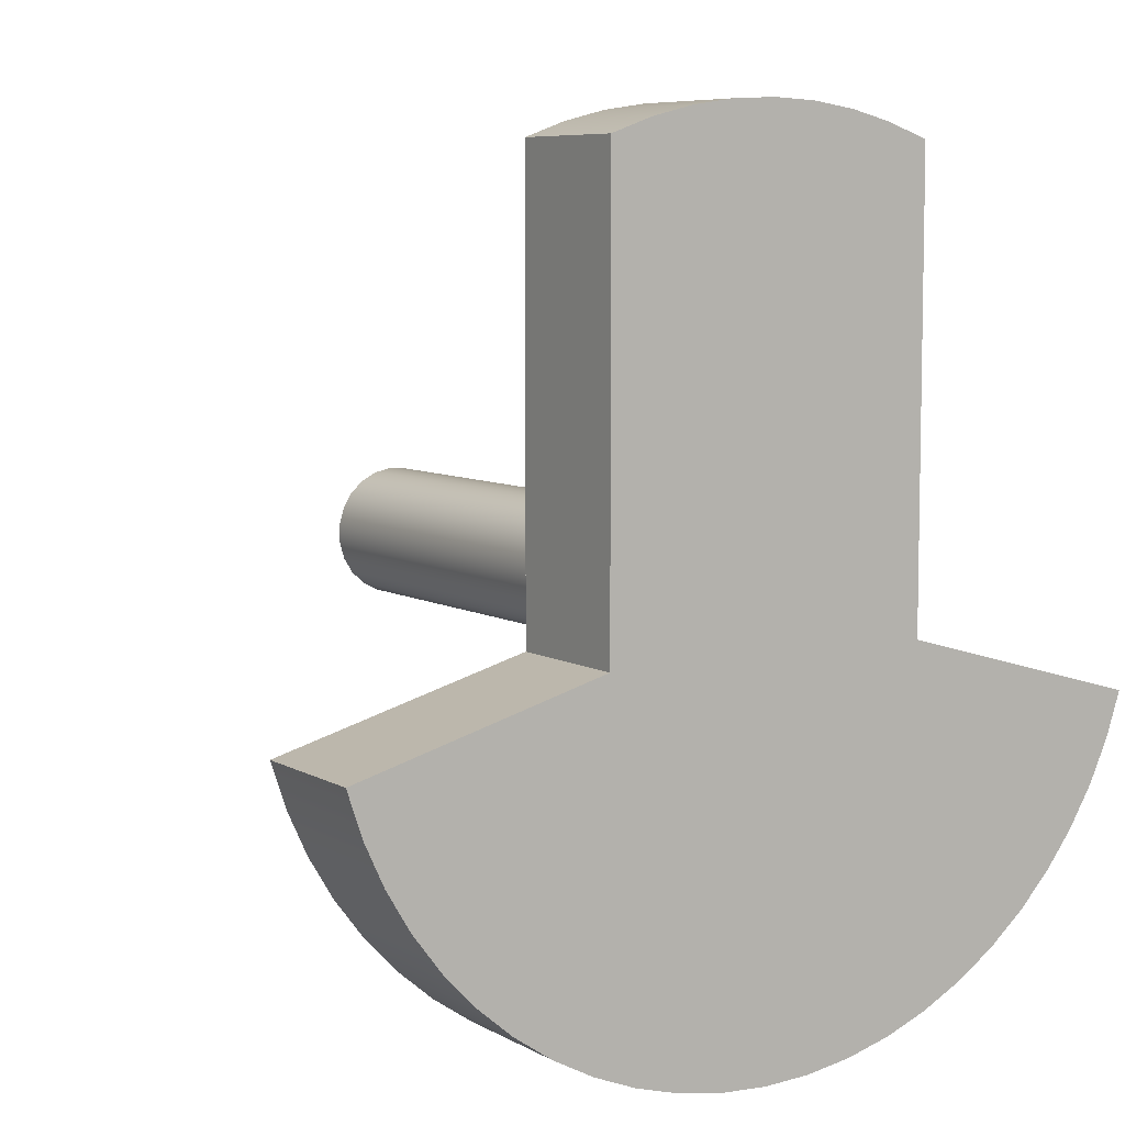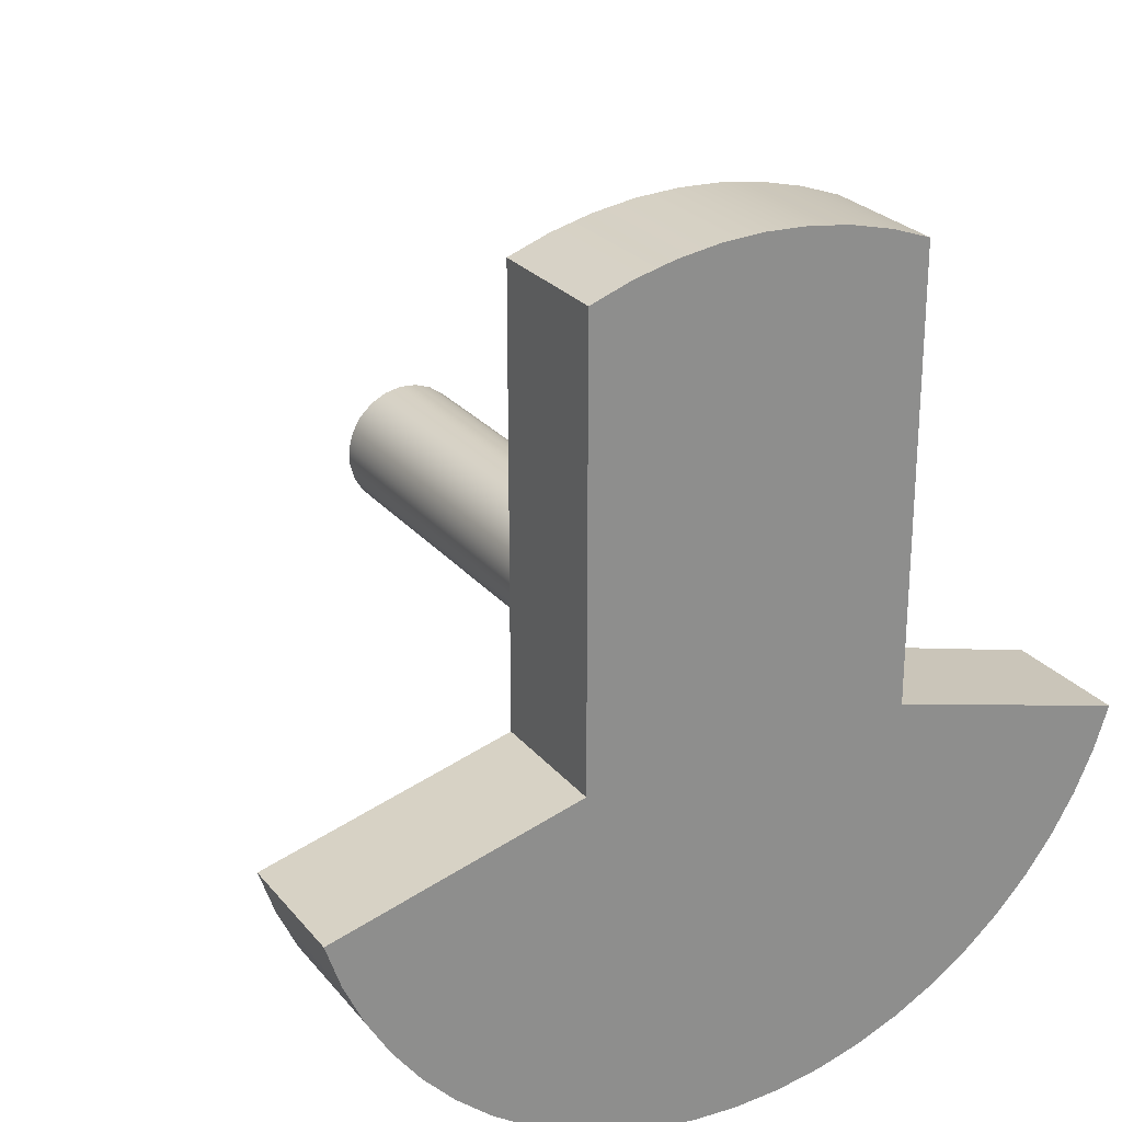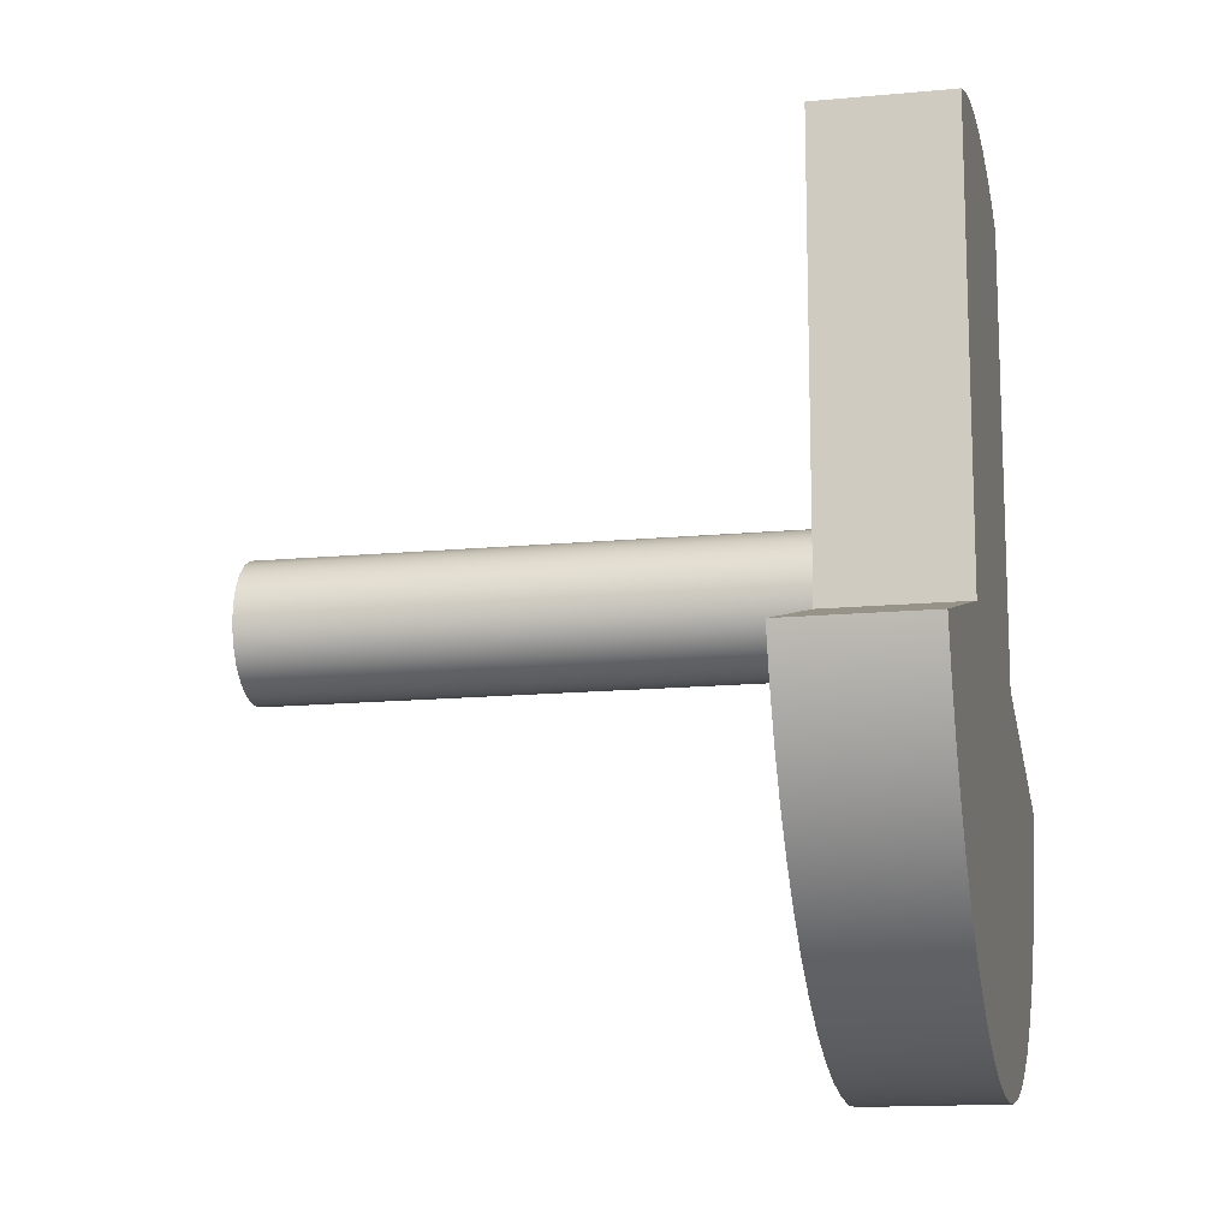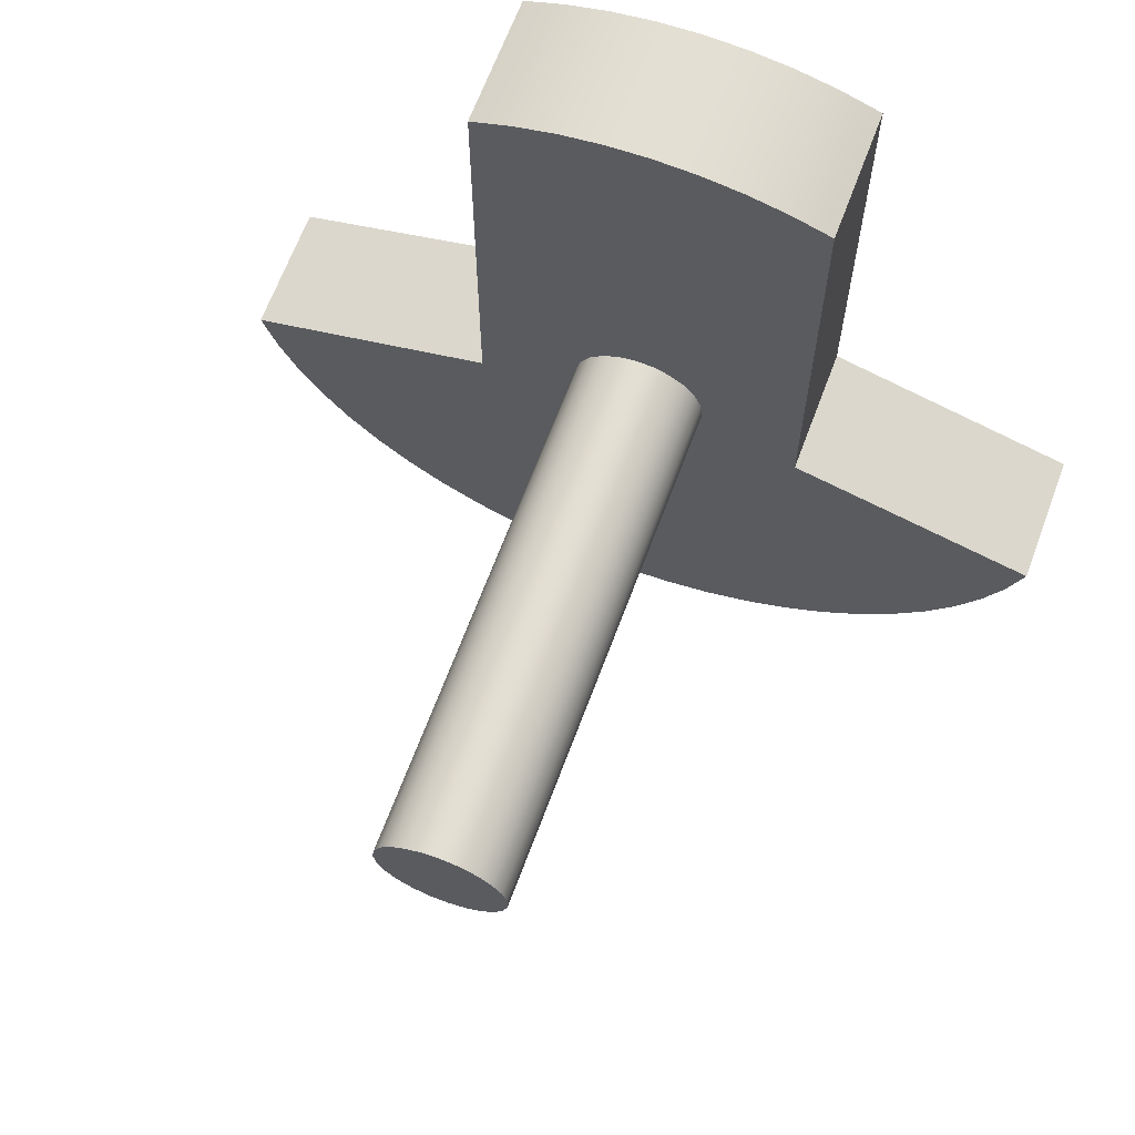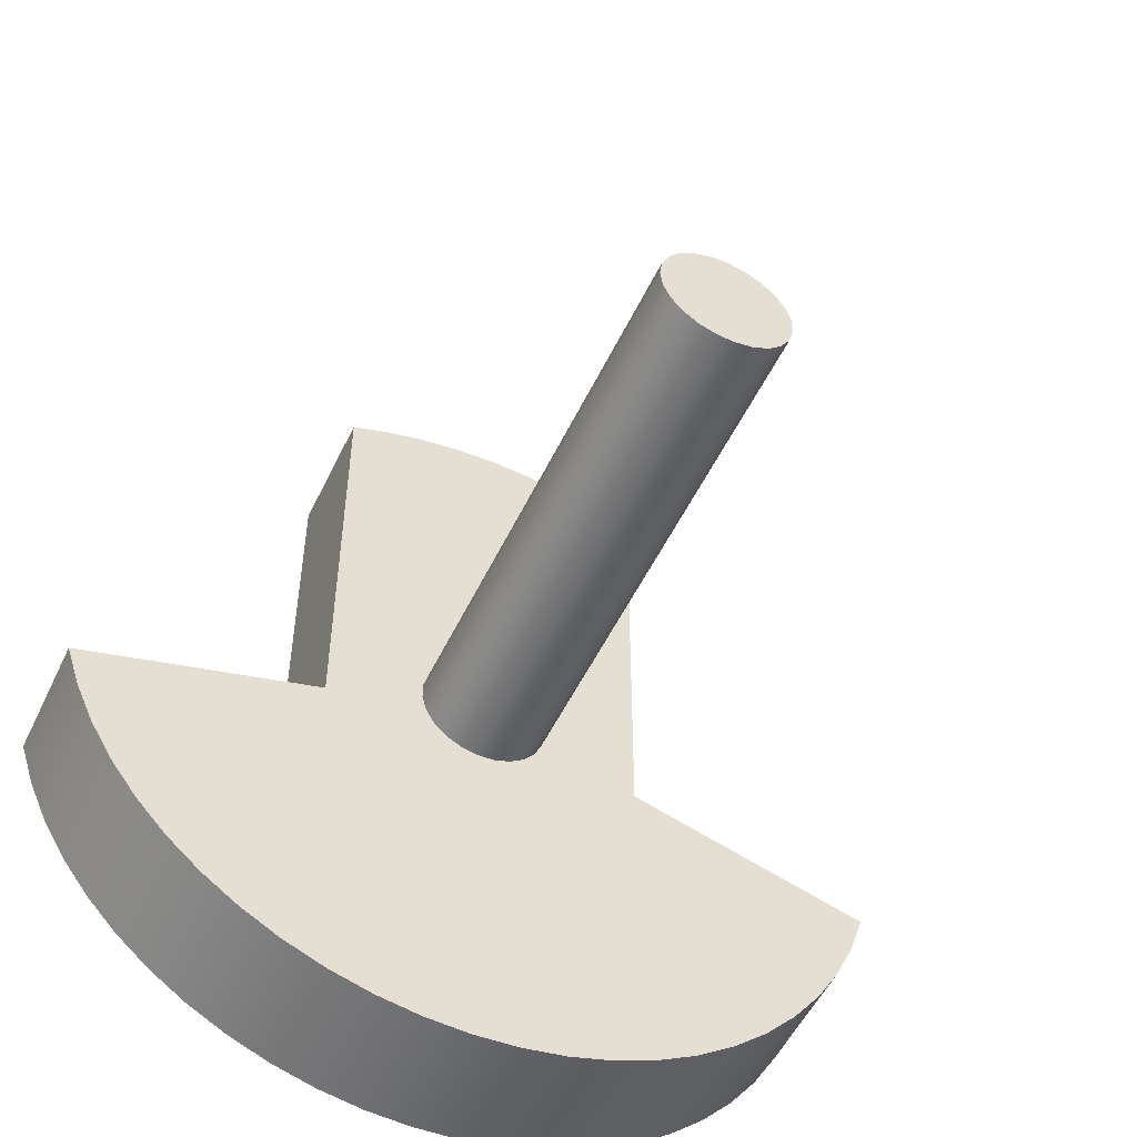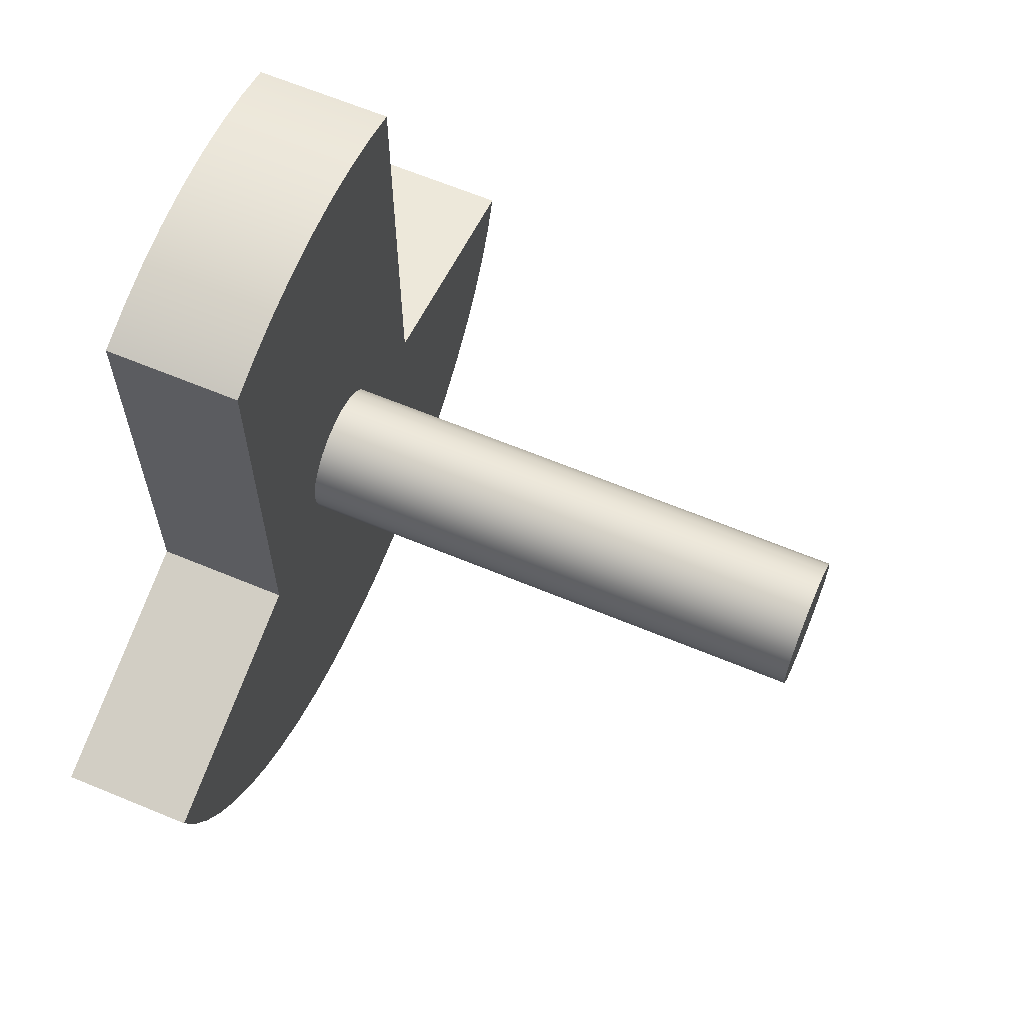
<metadata>
{"format":"obj","ext":"obj","renderer":"f3d","projection":"perspective","resolution":1024,"background":"white","views":[{"elev":7.2,"azim":147.3,"up":"+Z"},{"elev":25.6,"azim":150.1,"up":"+Z"},{"elev":-14.2,"azim":101.9,"up":"+Z"},{"elev":66.4,"azim":20.5,"up":"+Z"},{"elev":-52.6,"azim":-25.1,"up":"+Z"},{"elev":64.8,"azim":-67.3,"up":"+Z"}]}
</metadata>
<code>
v -0.7937 3.175 -0.2201
v -1.99 3.175 -0.5519
v -1.99 2.54 -0.5519
v -0.7937 2.54 -0.2201
v -0.7937 3.175 1.906
v -0.7937 3.175 -0.2201
v -0.7937 2.54 -0.2201
v -0.7937 2.54 1.906
v 0.7937 3.175 -0.2201
v 0.7937 3.175 1.906
v 0.7937 2.54 1.906
v 0.7937 2.54 -0.2201
v 1.99 3.175 -0.5519
v 0.7937 3.175 -0.2201
v 0.7937 2.54 -0.2201
v 1.99 2.54 -0.5519
v -1.99 3.175 -0.5519
v -0.7937 3.175 -0.2201
v -0.7937 3.175 1.906
v -0.6022 3.175 1.975
v -0.4047 3.175 2.025
v -0.2034 3.175 2.055
v -1.264e-16 3.175 2.065
v 0.2034 3.175 2.055
v 0.4047 3.175 2.025
v 0.6022 3.175 1.975
v 0.7937 3.175 1.906
v 0.7937 3.175 -0.2201
v 1.99 3.175 -0.5519
v 1.919 3.175 -0.7638
v 1.825 3.175 -0.9668
v 1.709 3.175 -1.158
v 1.574 3.175 -1.337
v 1.42 3.175 -1.499
v 1.25 3.175 -1.644
v 1.065 3.175 -1.769
v 0.8673 3.175 -1.874
v 0.6595 3.175 -1.957
v 0.444 3.175 -2.017
v 0.2233 3.175 -2.053
v -1.264e-16 3.175 -2.065
v -0.2233 3.175 -2.053
v -0.444 3.175 -2.017
v -0.6595 3.175 -1.957
v -0.8673 3.175 -1.874
v -1.065 3.175 -1.769
v -1.25 3.175 -1.644
v -1.42 3.175 -1.499
v -1.574 3.175 -1.337
v -1.709 3.175 -1.158
v -1.825 3.175 -0.9668
v -1.919 3.175 -0.7638
v -0.7937 3.175 1.906
v -0.7937 2.54 1.906
v -0.6022 2.54 1.975
v -0.4047 2.54 2.025
v -0.2034 2.54 2.055
v -1.264e-16 2.54 2.065
v 0.2034 2.54 2.055
v 0.4047 2.54 2.025
v 0.6022 2.54 1.975
v 0.7937 2.54 1.906
v 0.7937 3.175 1.906
v 0.6022 3.175 1.975
v 0.4047 3.175 2.025
v 0.2034 3.175 2.055
v -1.264e-16 3.175 2.065
v -0.2034 3.175 2.055
v -0.4047 3.175 2.025
v -0.6022 3.175 1.975
v -1.99 2.54 -0.5519
v -1.99 3.175 -0.5519
v -1.919 3.175 -0.7638
v -1.825 3.175 -0.9668
v -1.709 3.175 -1.158
v -1.574 3.175 -1.337
v -1.42 3.175 -1.499
v -1.25 3.175 -1.644
v -1.065 3.175 -1.769
v -0.8673 3.175 -1.874
v -0.6595 3.175 -1.957
v -0.444 3.175 -2.017
v -0.2233 3.175 -2.053
v -1.264e-16 3.175 -2.065
v 0.2233 3.175 -2.053
v 0.444 3.175 -2.017
v 0.6595 3.175 -1.957
v 0.8673 3.175 -1.874
v 1.065 3.175 -1.769
v 1.25 3.175 -1.644
v 1.42 3.175 -1.499
v 1.574 3.175 -1.337
v 1.709 3.175 -1.158
v 1.825 3.175 -0.9668
v 1.919 3.175 -0.7638
v 1.99 3.175 -0.5519
v 1.99 2.54 -0.5519
v 1.919 2.54 -0.7638
v 1.825 2.54 -0.9668
v 1.709 2.54 -1.158
v 1.574 2.54 -1.337
v 1.42 2.54 -1.499
v 1.25 2.54 -1.644
v 1.065 2.54 -1.769
v 0.8673 2.54 -1.874
v 0.6595 2.54 -1.957
v 0.444 2.54 -2.017
v 0.2233 2.54 -2.053
v -1.264e-16 2.54 -2.065
v -0.2233 2.54 -2.053
v -0.444 2.54 -2.017
v -0.6595 2.54 -1.957
v -0.8673 2.54 -1.874
v -1.065 2.54 -1.769
v -1.25 2.54 -1.644
v -1.42 2.54 -1.499
v -1.574 2.54 -1.337
v -1.709 2.54 -1.158
v -1.825 2.54 -0.9668
v -1.919 2.54 -0.7638
v -0.7937 2.54 -0.2201
v -1.99 2.54 -0.5519
v -1.919 2.54 -0.7638
v -1.825 2.54 -0.9668
v -1.709 2.54 -1.158
v -1.574 2.54 -1.337
v -1.42 2.54 -1.499
v -1.25 2.54 -1.644
v -1.065 2.54 -1.769
v -0.8673 2.54 -1.874
v -0.6595 2.54 -1.957
v -0.444 2.54 -2.017
v -0.2233 2.54 -2.053
v -1.264e-16 2.54 -2.065
v 0.2233 2.54 -2.053
v 0.444 2.54 -2.017
v 0.6595 2.54 -1.957
v 0.8673 2.54 -1.874
v 1.065 2.54 -1.769
v 1.25 2.54 -1.644
v 1.42 2.54 -1.499
v 1.574 2.54 -1.337
v 1.709 2.54 -1.158
v 1.825 2.54 -0.9668
v 1.919 2.54 -0.7638
v 1.99 2.54 -0.5519
v 0.7937 2.54 -0.2201
v 0.7937 2.54 1.906
v 0.6022 2.54 1.975
v 0.4047 2.54 2.025
v 0.2034 2.54 2.055
v -1.264e-16 2.54 2.065
v -0.2034 2.54 2.055
v -0.4047 2.54 2.025
v -0.6022 2.54 1.975
v -0.7937 2.54 1.906
v 0.3175 2.54 -3.888e-17
v 0.3057 2.54 -0.08566
v 0.2713 2.54 -0.165
v 0.2167 2.54 -0.232
v 0.1461 2.54 -0.2819
v 0.0646 2.54 -0.3109
v -0.02167 2.54 -0.3168
v -0.1063 2.54 -0.2992
v -0.1831 2.54 -0.2594
v -0.2463 2.54 -0.2004
v -0.2912 2.54 -0.1265
v -0.3145 2.54 -0.04323
v -0.3145 2.54 0.04323
v -0.2912 2.54 0.1265
v -0.2463 2.54 0.2004
v -0.1831 2.54 0.2594
v -0.1063 2.54 0.2992
v -0.02167 2.54 0.3168
v 0.0646 2.54 0.3109
v 0.1461 2.54 0.2819
v 0.2167 2.54 0.232
v 0.2713 2.54 0.165
v 0.3057 2.54 0.08566
v 0.3175 2.54 -3.888e-17
v 0.3057 2.54 0.08566
v 0.2713 2.54 0.165
v 0.2167 2.54 0.232
v 0.1461 2.54 0.2819
v 0.0646 2.54 0.3109
v -0.02167 2.54 0.3168
v -0.1063 2.54 0.2992
v -0.1831 2.54 0.2594
v -0.2463 2.54 0.2004
v -0.2912 2.54 0.1265
v -0.3145 2.54 0.04323
v -0.3145 2.54 -0.04323
v -0.2912 2.54 -0.1265
v -0.2463 2.54 -0.2004
v -0.1831 2.54 -0.2594
v -0.1063 2.54 -0.2992
v -0.02167 2.54 -0.3168
v 0.0646 2.54 -0.3109
v 0.1461 2.54 -0.2819
v 0.2167 2.54 -0.232
v 0.2713 2.54 -0.165
v 0.3057 2.54 -0.08566
v -0.3175 0 3.888e-17
v -0.3057 0 0.08566
v -0.2713 0 0.165
v -0.2167 0 0.232
v -0.1461 0 0.2819
v -0.0646 0 0.3109
v 0.02167 0 0.3168
v 0.1063 0 0.2992
v 0.1831 0 0.2594
v 0.2463 0 0.2004
v 0.2912 0 0.1265
v 0.3145 0 0.04323
v 0.3145 0 -0.04323
v 0.2912 0 -0.1265
v 0.2463 0 -0.2004
v 0.1831 0 -0.2594
v 0.1063 0 -0.2992
v 0.02167 0 -0.3168
v -0.0646 0 -0.3109
v -0.1461 0 -0.2819
v -0.2167 0 -0.232
v -0.2713 0 -0.165
v -0.3057 0 -0.08566
v -0.3145 2.54 0.04323
v -0.3175 0 3.888e-17
v -0.3175 0 3.888e-17
v -0.3057 0 -0.08566
v -0.2713 0 -0.165
v -0.2167 0 -0.232
v -0.1461 0 -0.2819
v -0.0646 0 -0.3109
v 0.02167 0 -0.3168
v 0.1063 0 -0.2992
v 0.1831 0 -0.2594
v 0.2463 0 -0.2004
v 0.2912 0 -0.1265
v 0.3145 0 -0.04323
v 0.3145 0 0.04323
v 0.2912 0 0.1265
v 0.2463 0 0.2004
v 0.1831 0 0.2594
v 0.1063 0 0.2992
v 0.02167 0 0.3168
v -0.0646 0 0.3109
v -0.1461 0 0.2819
v -0.2167 0 0.232
v -0.2713 0 0.165
v -0.3057 0 0.08566
g d3a038fe-e2b9-11ea-9ef0-54bf646e7e1f
f 1 2 4
f 4 2 3
g d3a93646-e2b9-11ea-987a-54bf646e7e1f
f 5 6 8
f 8 6 7
g d3b20ccc-e2b9-11ea-8aa4-54bf646e7e1f
f 9 10 12
f 12 10 11
g d3bb7f58-e2b9-11ea-aa4d-54bf646e7e1f
f 13 14 16
f 16 14 15
g d1df5328-e2b9-11ea-b1f1-54bf646e7e1f
f 52 17 28
f 28 17 18
f 28 18 27
f 27 18 19
f 27 19 26
f 26 19 20
f 26 20 25
f 25 20 21
f 25 21 24
f 24 21 22
f 24 22 23
f 29 43 28
f 28 43 44
f 28 44 45
f 30 31 29
f 29 31 32
f 29 32 33
f 33 34 29
f 29 34 35
f 29 35 36
f 36 37 29
f 29 37 38
f 29 38 39
f 39 40 29
f 29 40 41
f 29 41 42
f 42 43 29
f 45 46 28
f 28 46 47
f 28 47 48
f 48 49 28
f 28 49 50
f 28 50 51
f 51 52 28
g d2bce128-e2b9-11ea-ac62-54bf646e7e1f
f 53 54 70
f 70 54 55
f 70 55 56
f 70 56 69
f 69 56 57
f 69 57 68
f 68 57 58
f 68 58 67
f 67 58 59
f 67 59 66
f 66 59 60
f 66 60 65
f 65 60 61
f 65 61 64
f 64 61 63
f 63 61 62
g d217bdc8-3477-3f99-85a1-569497aa7c82
f 71 72 120
f 120 72 73
f 120 73 119
f 119 73 74
f 119 74 118
f 118 74 75
f 118 75 117
f 117 75 76
f 117 76 116
f 116 76 77
f 116 77 115
f 115 77 78
f 115 78 114
f 114 78 79
f 114 79 113
f 113 79 80
f 113 80 112
f 112 80 81
f 112 81 111
f 111 81 82
f 111 82 110
f 110 82 83
f 110 83 109
f 109 83 84
f 109 84 108
f 108 84 85
f 108 85 107
f 107 85 86
f 107 86 106
f 106 86 87
f 106 87 105
f 105 87 88
f 105 88 104
f 104 88 89
f 104 89 103
f 103 89 90
f 103 90 102
f 102 90 91
f 102 91 101
f 101 91 92
f 101 92 100
f 100 92 93
f 100 93 99
f 99 93 94
f 99 94 98
f 98 94 95
f 98 95 97
f 97 95 96
g d2c911a4-e2b9-11ea-a2e9-54bf646e7e1f
f 122 123 121
f 121 123 124
f 121 124 125
f 125 126 121
f 121 126 127
f 121 127 128
f 128 129 121
f 121 129 130
f 121 130 165
f 165 130 164
f 164 130 131
f 164 131 132
f 164 132 163
f 163 132 133
f 163 133 134
f 134 135 163
f 163 135 162
f 162 135 136
f 162 136 137
f 162 137 161
f 161 137 138
f 161 138 147
f 147 138 139
f 147 139 140
f 140 141 147
f 147 141 142
f 147 142 143
f 143 144 147
f 147 144 145
f 147 145 146
f 148 178 147
f 147 178 179
f 147 179 157
f 149 176 148
f 148 176 177
f 148 177 178
f 176 149 175
f 175 149 150
f 175 150 151
f 175 151 174
f 174 151 152
f 174 152 153
f 153 154 174
f 174 154 173
f 173 154 155
f 173 155 156
f 121 171 156
f 156 171 172
f 156 172 173
f 157 158 147
f 147 158 159
f 147 159 160
f 160 161 147
f 165 166 121
f 121 166 167
f 121 167 168
f 168 169 121
f 121 169 170
f 121 170 171
g d1d100b4-e2b9-11ea-a61b-54bf646e7e1f
f 181 214 180
f 180 214 215
f 180 215 202
f 202 215 216
f 202 216 201
f 201 216 217
f 201 217 200
f 200 217 218
f 200 218 199
f 199 218 219
f 199 219 198
f 198 219 220
f 198 220 197
f 197 220 221
f 197 221 196
f 196 221 222
f 196 222 195
f 195 222 223
f 195 223 194
f 194 223 224
f 194 224 193
f 193 224 225
f 193 225 192
f 192 225 227
f 192 227 191
f 226 203 204
f 226 204 190
f 190 204 205
f 190 205 189
f 189 205 206
f 189 206 188
f 188 206 207
f 188 207 187
f 187 207 208
f 187 208 186
f 186 208 209
f 186 209 185
f 185 209 210
f 185 210 184
f 184 210 211
f 184 211 183
f 183 211 212
f 183 212 182
f 182 212 213
f 182 213 181
f 181 213 214
g d1ed09d8-e2b9-11ea-a908-54bf646e7e1f
f 229 239 228
f 228 239 240
f 228 240 250
f 250 240 241
f 250 241 249
f 249 241 242
f 249 242 248
f 248 242 243
f 248 243 247
f 247 243 244
f 247 244 246
f 246 244 245
f 239 229 238
f 238 229 230
f 238 230 237
f 237 230 231
f 237 231 236
f 236 231 232
f 236 232 235
f 235 232 233
f 235 233 234

</code>
